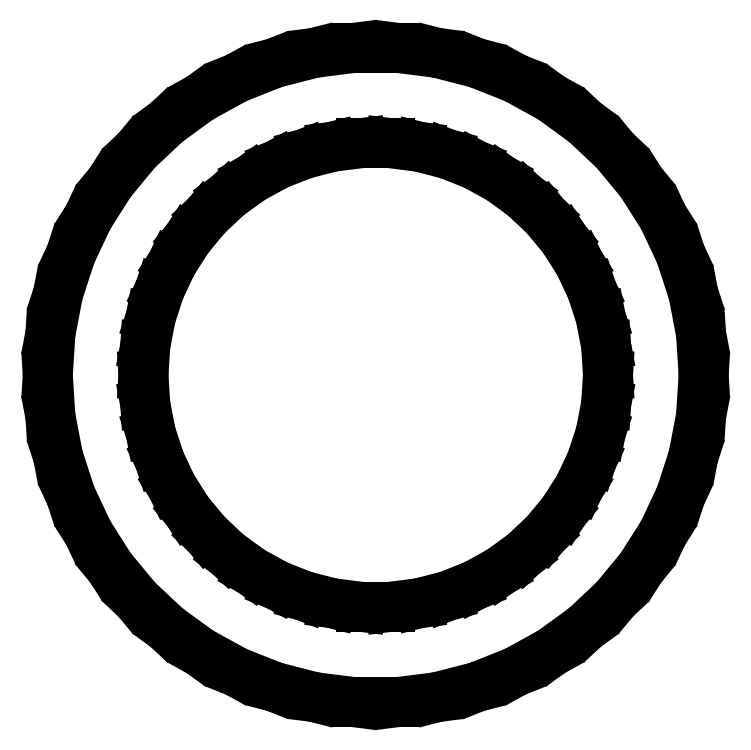
<metadata>
{"format":"dxf","ext":"dxf","renderer":"ezdxf+matplotlib","layout":"modelspace","background":"white","min_lineweight":24,"dpi":150}
</metadata>
<code>
0
SECTION
2
ENTITIES
0
LINE
8
0
10
2.249
20
-11.79
11
3.708
21
-11.41
0
LINE
8
0
10
3.708
20
-11.41
11
5.109
21
-10.86
0
LINE
8
0
10
5.109
20
-10.86
11
6.43
21
-10.13
0
LINE
8
0
10
6.43
20
-10.13
11
7.649
21
-9.246
0
LINE
8
0
10
7.649
20
-9.246
11
8.748
21
-8.215
0
LINE
8
0
10
8.748
20
-8.215
11
9.708
21
-7.053
0
LINE
8
0
10
9.708
20
-7.053
11
10.52
21
-5.781
0
LINE
8
0
10
10.52
20
-5.781
11
11.16
21
-4.417
0
LINE
8
0
10
11.16
20
-4.417
11
11.62
21
-2.984
0
LINE
8
0
10
11.62
20
-2.984
11
11.91
21
-1.504
0
LINE
8
0
10
11.91
20
-1.504
11
12
21
0
0
LINE
8
0
10
12
20
0
11
11.91
21
1.504
0
LINE
8
0
10
11.91
20
1.504
11
11.62
21
2.984
0
LINE
8
0
10
11.62
20
2.984
11
11.16
21
4.417
0
LINE
8
0
10
11.16
20
4.417
11
10.52
21
5.781
0
LINE
8
0
10
10.52
20
5.781
11
9.708
21
7.053
0
LINE
8
0
10
9.708
20
7.053
11
8.748
21
8.215
0
LINE
8
0
10
8.748
20
8.215
11
7.649
21
9.246
0
LINE
8
0
10
7.649
20
9.246
11
6.43
21
10.13
0
LINE
8
0
10
6.43
20
10.13
11
5.109
21
10.86
0
LINE
8
0
10
5.109
20
10.86
11
3.708
21
11.41
0
LINE
8
0
10
3.708
20
11.41
11
2.249
21
11.79
0
LINE
8
0
10
2.249
20
11.79
11
0.7535
21
11.98
0
LINE
8
0
10
0.7535
20
11.98
11
-0.7535
21
11.98
0
LINE
8
0
10
-0.7535
20
11.98
11
-2.249
21
11.79
0
LINE
8
0
10
-2.249
20
11.79
11
-3.708
21
11.41
0
LINE
8
0
10
-3.708
20
11.41
11
-5.109
21
10.86
0
LINE
8
0
10
-5.109
20
10.86
11
-6.43
21
10.13
0
LINE
8
0
10
-6.43
20
10.13
11
-7.649
21
9.246
0
LINE
8
0
10
-7.649
20
9.246
11
-8.748
21
8.215
0
LINE
8
0
10
-8.748
20
8.215
11
-9.708
21
7.053
0
LINE
8
0
10
-9.708
20
7.053
11
-10.52
21
5.781
0
LINE
8
0
10
-10.52
20
5.781
11
-11.16
21
4.417
0
LINE
8
0
10
-11.16
20
4.417
11
-11.62
21
2.984
0
LINE
8
0
10
-11.62
20
2.984
11
-11.91
21
1.504
0
LINE
8
0
10
-11.91
20
1.504
11
-12
21
0
0
LINE
8
0
10
-12
20
0
11
-11.91
21
-1.504
0
LINE
8
0
10
-11.91
20
-1.504
11
-11.62
21
-2.984
0
LINE
8
0
10
-11.62
20
-2.984
11
-11.16
21
-4.417
0
LINE
8
0
10
-11.16
20
-4.417
11
-10.52
21
-5.781
0
LINE
8
0
10
-10.52
20
-5.781
11
-9.708
21
-7.053
0
LINE
8
0
10
-9.708
20
-7.053
11
-8.748
21
-8.215
0
LINE
8
0
10
-8.748
20
-8.215
11
-7.649
21
-9.246
0
LINE
8
0
10
-7.649
20
-9.246
11
-6.43
21
-10.13
0
LINE
8
0
10
-6.43
20
-10.13
11
-5.109
21
-10.86
0
LINE
8
0
10
-5.109
20
-10.86
11
-3.708
21
-11.41
0
LINE
8
0
10
-3.708
20
-11.41
11
-2.249
21
-11.79
0
LINE
8
0
10
-2.249
20
-11.79
11
-0.7535
21
-11.98
0
LINE
8
0
10
-0.7535
20
-11.98
11
0.7535
21
-11.98
0
LINE
8
0
10
0.7535
20
-11.98
11
2.249
21
-11.79
0
LINE
8
0
10
-0.5337
20
-8.483
11
-1.593
21
-8.349
0
LINE
8
0
10
-1.593
20
-8.349
11
-2.627
21
-8.084
0
LINE
8
0
10
-2.627
20
-8.084
11
-3.619
21
-7.691
0
LINE
8
0
10
-3.619
20
-7.691
11
-4.555
21
-7.177
0
LINE
8
0
10
-4.555
20
-7.177
11
-5.418
21
-6.549
0
LINE
8
0
10
-5.418
20
-6.549
11
-6.196
21
-5.819
0
LINE
8
0
10
-6.196
20
-5.819
11
-6.877
21
-4.996
0
LINE
8
0
10
-6.877
20
-4.996
11
-7.449
21
-4.095
0
LINE
8
0
10
-7.449
20
-4.095
11
-7.903
21
-3.129
0
LINE
8
0
10
-7.903
20
-3.129
11
-8.233
21
-2.114
0
LINE
8
0
10
-8.233
20
-2.114
11
-8.433
21
-1.065
0
LINE
8
0
10
-8.433
20
-1.065
11
-8.5
21
0
0
LINE
8
0
10
-8.5
20
0
11
-8.433
21
1.065
0
LINE
8
0
10
-8.433
20
1.065
11
-8.233
21
2.114
0
LINE
8
0
10
-8.233
20
2.114
11
-7.903
21
3.129
0
LINE
8
0
10
-7.903
20
3.129
11
-7.449
21
4.095
0
LINE
8
0
10
-7.449
20
4.095
11
-6.877
21
4.996
0
LINE
8
0
10
-6.877
20
4.996
11
-6.196
21
5.819
0
LINE
8
0
10
-6.196
20
5.819
11
-5.418
21
6.549
0
LINE
8
0
10
-5.418
20
6.549
11
-4.555
21
7.177
0
LINE
8
0
10
-4.555
20
7.177
11
-3.619
21
7.691
0
LINE
8
0
10
-3.619
20
7.691
11
-2.627
21
8.084
0
LINE
8
0
10
-2.627
20
8.084
11
-1.593
21
8.349
0
LINE
8
0
10
-1.593
20
8.349
11
-0.5337
21
8.483
0
LINE
8
0
10
-0.5337
20
8.483
11
0.5337
21
8.483
0
LINE
8
0
10
0.5337
20
8.483
11
1.593
21
8.349
0
LINE
8
0
10
1.593
20
8.349
11
2.627
21
8.084
0
LINE
8
0
10
2.627
20
8.084
11
3.619
21
7.691
0
LINE
8
0
10
3.619
20
7.691
11
4.555
21
7.177
0
LINE
8
0
10
4.555
20
7.177
11
5.418
21
6.549
0
LINE
8
0
10
5.418
20
6.549
11
6.196
21
5.819
0
LINE
8
0
10
6.196
20
5.819
11
6.877
21
4.996
0
LINE
8
0
10
6.877
20
4.996
11
7.449
21
4.095
0
LINE
8
0
10
7.449
20
4.095
11
7.903
21
3.129
0
LINE
8
0
10
7.903
20
3.129
11
8.233
21
2.114
0
LINE
8
0
10
8.233
20
2.114
11
8.433
21
1.065
0
LINE
8
0
10
8.433
20
1.065
11
8.5
21
0
0
LINE
8
0
10
8.5
20
0
11
8.433
21
-1.065
0
LINE
8
0
10
8.433
20
-1.065
11
8.233
21
-2.114
0
LINE
8
0
10
8.233
20
-2.114
11
7.903
21
-3.129
0
LINE
8
0
10
7.903
20
-3.129
11
7.449
21
-4.095
0
LINE
8
0
10
7.449
20
-4.095
11
6.877
21
-4.996
0
LINE
8
0
10
6.877
20
-4.996
11
6.196
21
-5.819
0
LINE
8
0
10
6.196
20
-5.819
11
5.418
21
-6.549
0
LINE
8
0
10
5.418
20
-6.549
11
4.555
21
-7.177
0
LINE
8
0
10
4.555
20
-7.177
11
3.619
21
-7.691
0
LINE
8
0
10
3.619
20
-7.691
11
2.627
21
-8.084
0
LINE
8
0
10
2.627
20
-8.084
11
1.593
21
-8.349
0
LINE
8
0
10
1.593
20
-8.349
11
0.5337
21
-8.483
0
LINE
8
0
10
0.5337
20
-8.483
11
-0.5337
21
-8.483
0
ENDSEC
0
EOF

</code>
